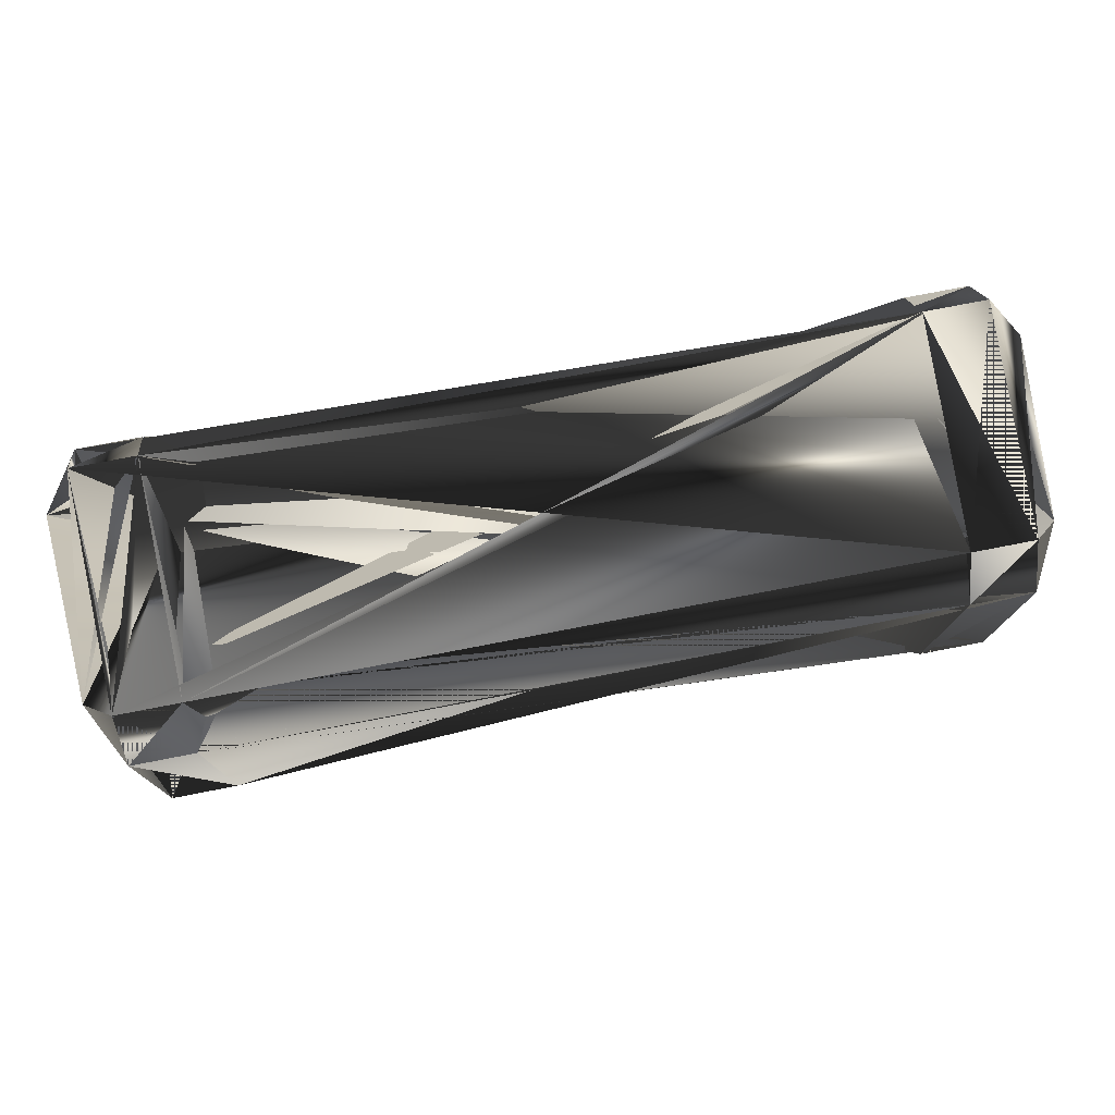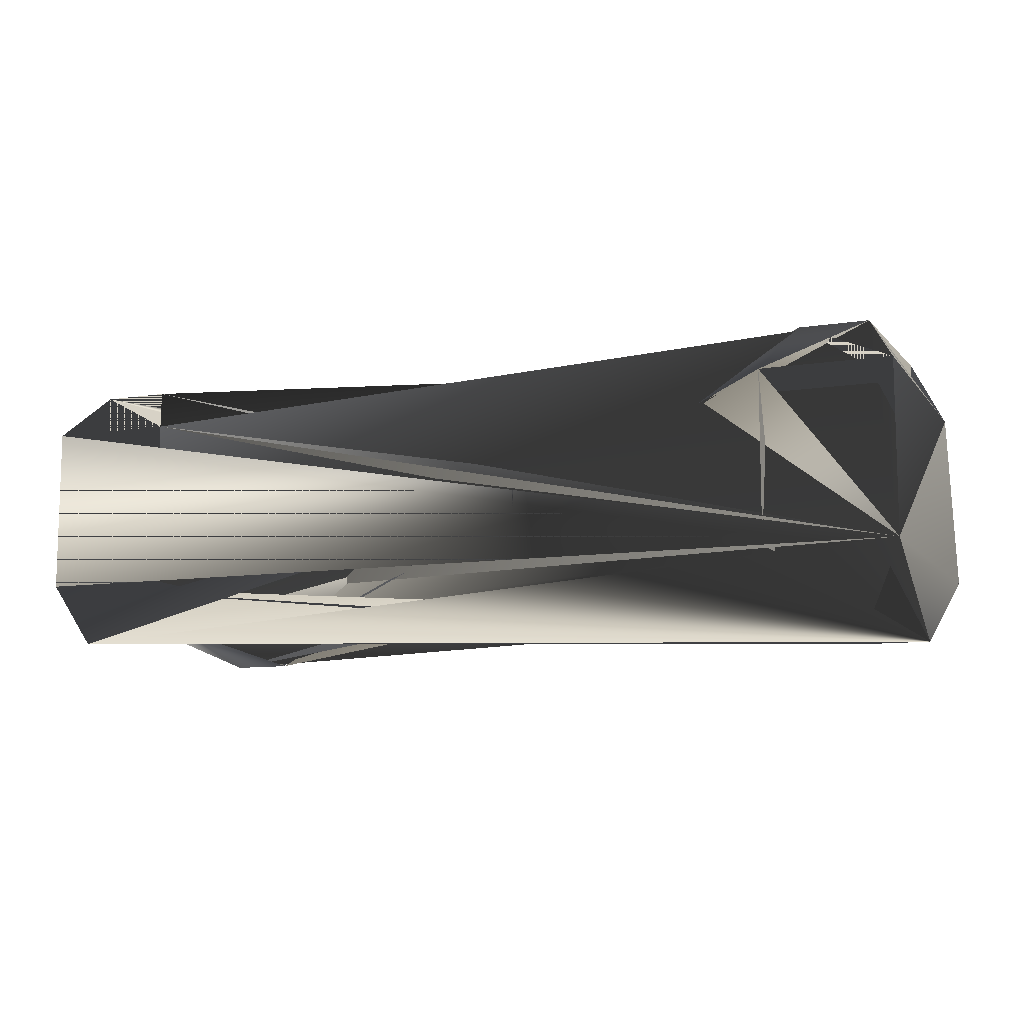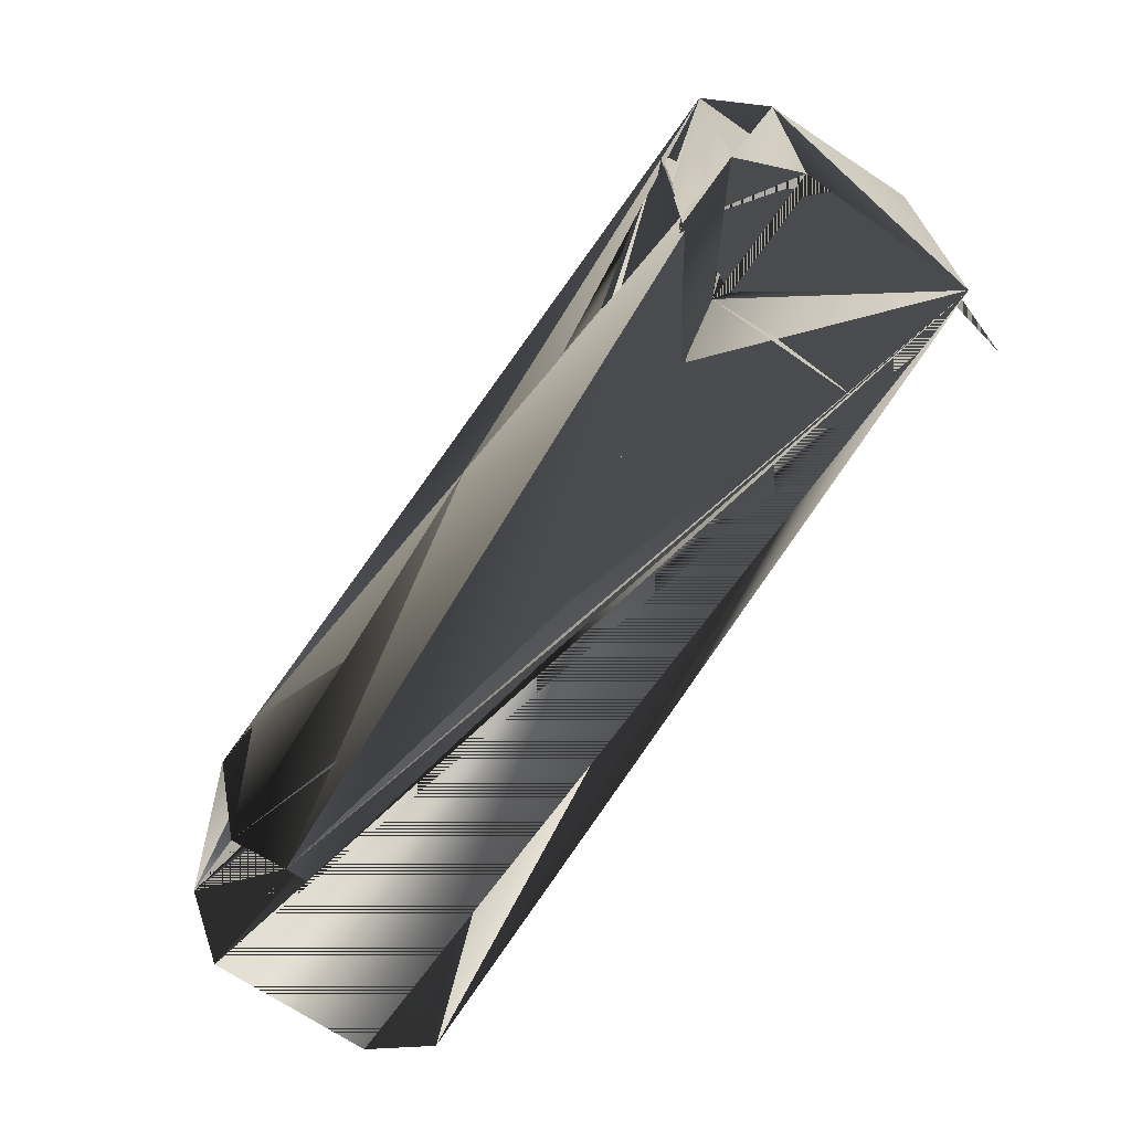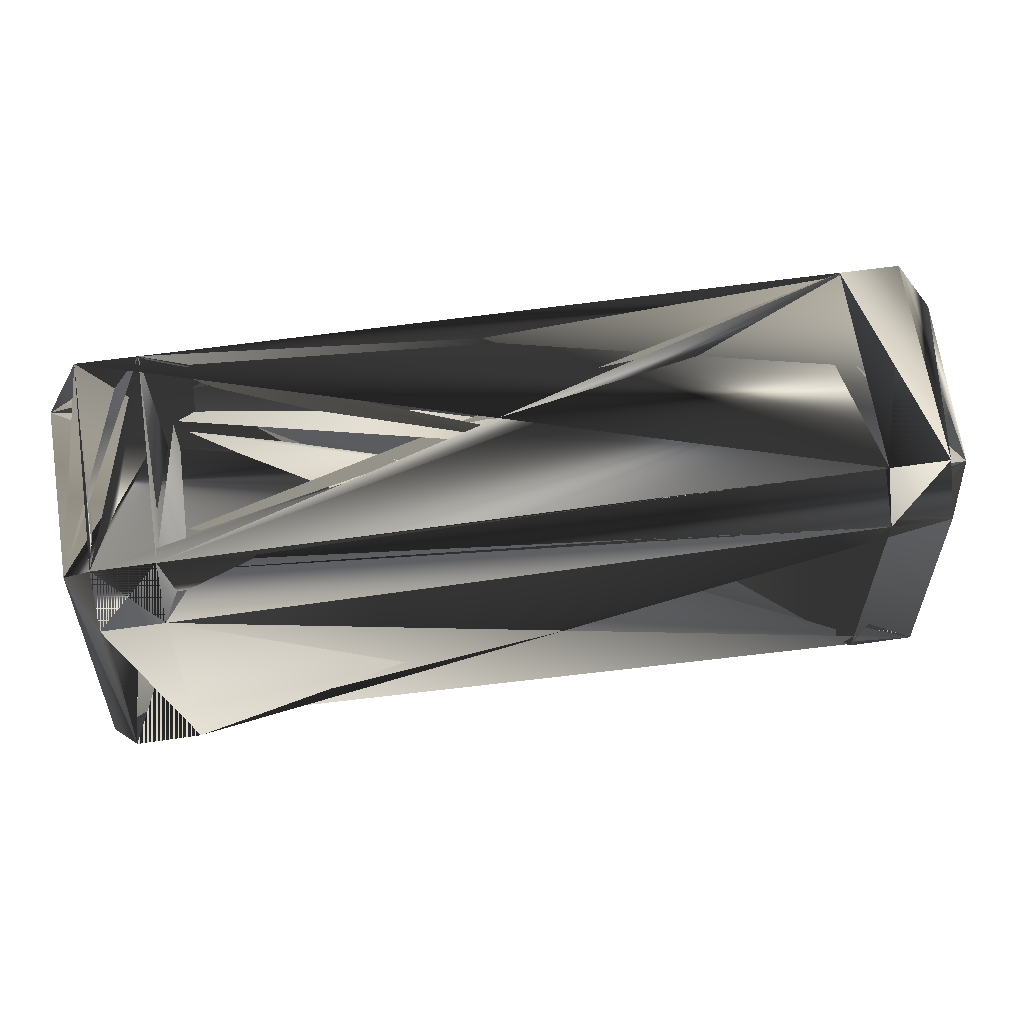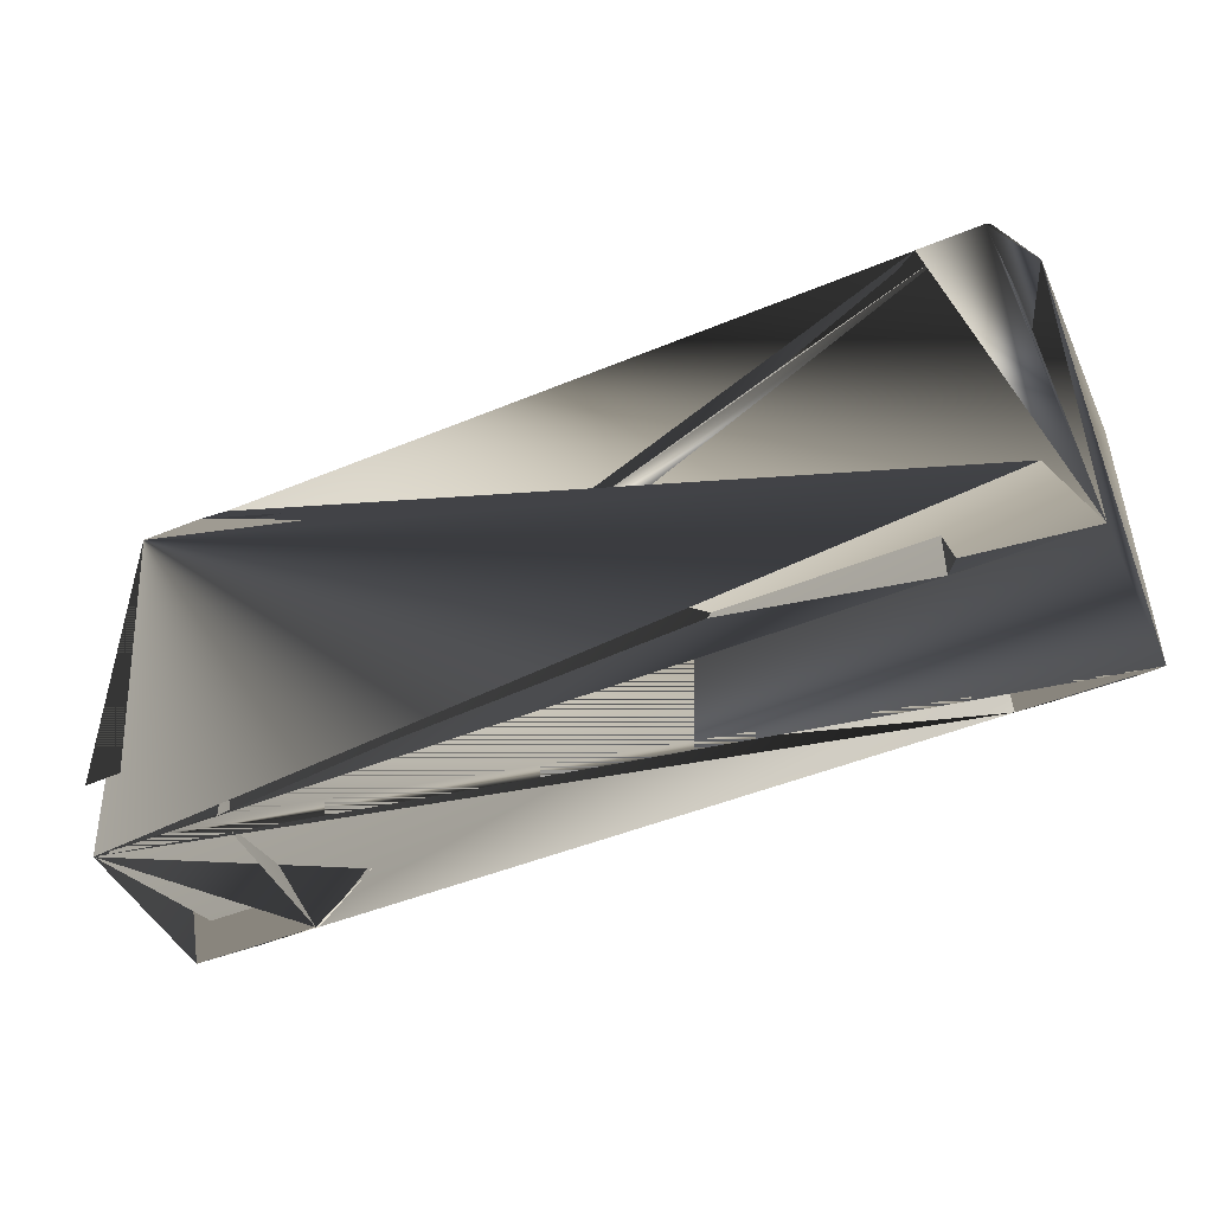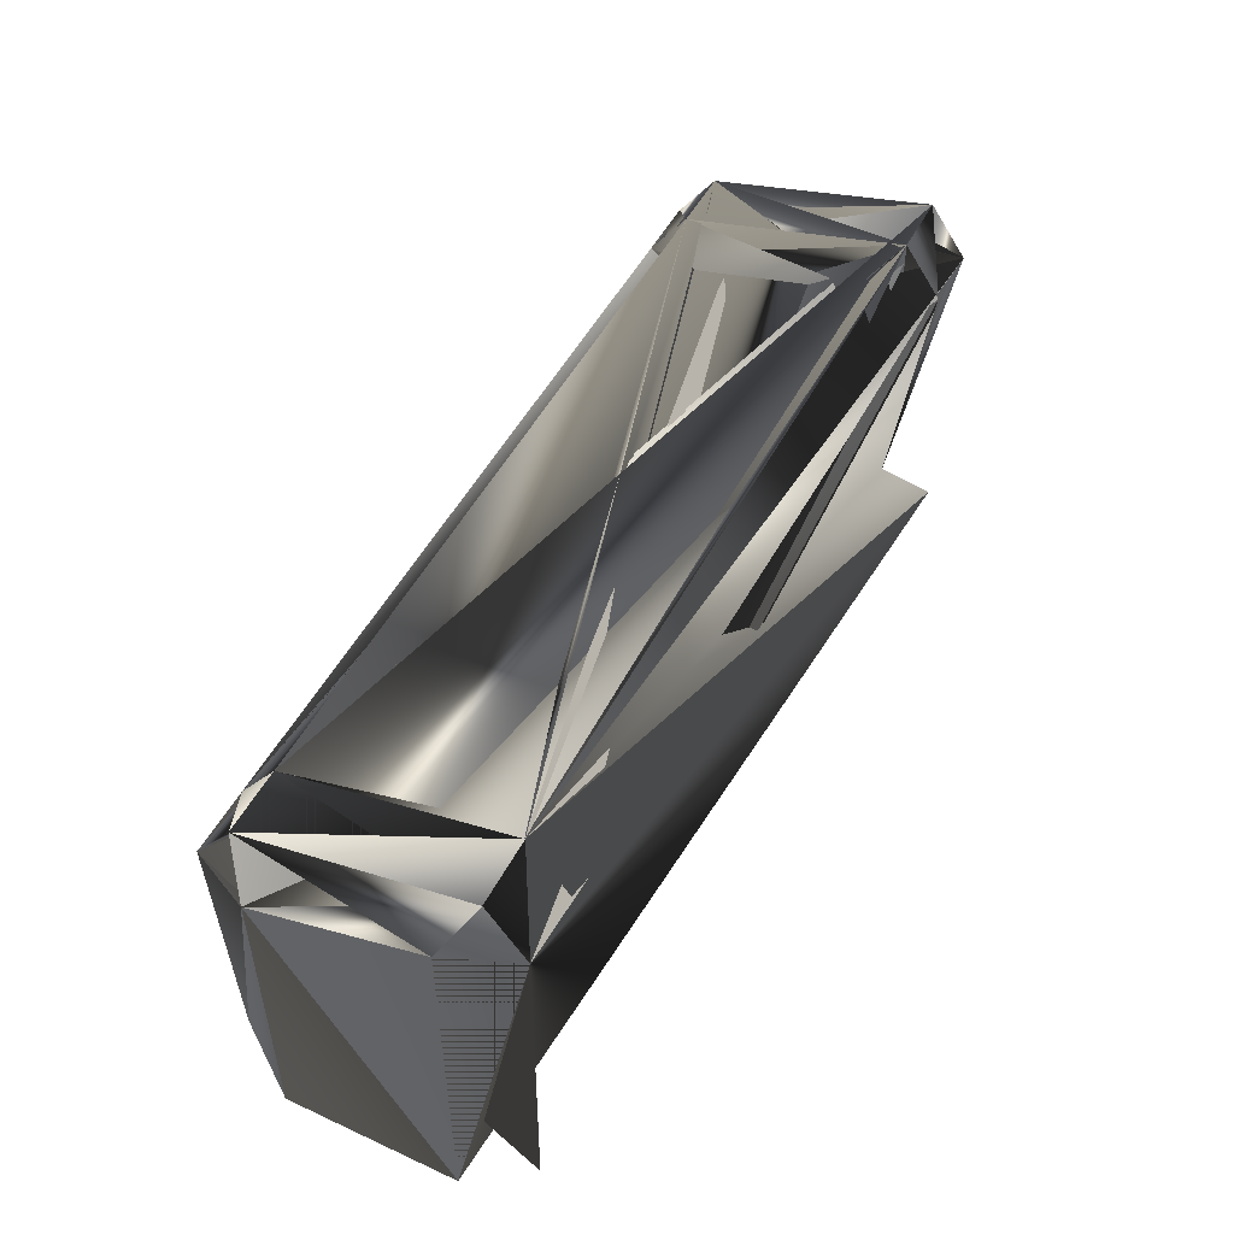
<metadata>
{"format":"obj","ext":"obj","renderer":"f3d","projection":"perspective","resolution":1024,"background":"white","views":[{"elev":73.5,"azim":-11.1,"up":"+Y"},{"elev":-9.9,"azim":22.2,"up":"+Z"},{"elev":-67.3,"azim":55.0,"up":"+Y"},{"elev":53.7,"azim":-9.1,"up":"+Y"},{"elev":-46.7,"azim":-154.9,"up":"+Y"},{"elev":49.8,"azim":116.8,"up":"+Y"}]}
</metadata>
<code>
o S.S._Dolphin_part.026
v 1.441 -1.033 -0.489
v 1.441 -1.033 0.2872
v 1.441 0.5809 -0.489
v 1.441 0.3409 0.2872
v 1.588 0.2973 0.5738
v 1.588 0.5273 0.4051
v 1.881 0.5273 0.4051
v 1.588 0.7673 -0.6069
v 1.881 0.7673 -0.6069
v 1.881 0.5373 -0.7756
v 2.028 0.5809 -0.489
v 2.028 -1.033 -0.489
v 2.028 0.3409 0.2872
v 2.028 -1.033 0.2872
v 1.892 -0.8223 0.5138
v -1.615 -1.033 -0.489
v -1.615 0.5809 -0.489
v -1.615 -1.033 0.2872
v -1.615 0.3409 0.2872
v -1.761 0.5273 0.4051
v -1.761 0.2973 0.5738
v -2.054 0.5273 0.4051
v -2.054 0.2973 0.5738
v -2.201 0.3409 0.2872
v -2.065 -0.8223 0.5138
v -2.201 -1.033 0.2872
v -2.201 -1.033 0.2872
v -2.201 0.3409 0.2872
v -2.201 -1.033 -0.489
v -2.201 0.5809 -0.489
v -2.054 0.7673 -0.6069
v -2.054 0.5373 -0.7756
v -1.761 0.7673 -0.6069
v -1.761 0.5373 -0.7756
v -1.615 0.5809 -0.489
v 1.441 -1.033 0.2872
v 1.577 -0.8223 0.5138
v 1.588 0.2973 0.5738
v 1.881 0.2973 0.5738
v 1.892 -0.8223 0.5138
v 2.028 0.3409 0.2872
v -1.615 0.3409 0.2872
v -1.761 0.2973 0.5738
v -1.615 -1.033 0.2872
v -1.751 -0.8223 0.5138
v -2.054 0.2973 0.5738
v -2.065 -0.8223 0.5138
v -1.615 0.5809 -0.489
v -1.761 0.7673 -0.6069
v -1.761 0.5273 0.4051
v -2.054 0.5273 0.4051
v -2.054 0.7673 -0.6069
v -2.201 0.3409 0.2872
v 1.441 0.3409 0.2872
v 1.441 0.5809 -0.489
v 1.588 0.5273 0.4051
v 1.588 0.7673 -0.6069
v 1.588 0.2973 0.5738
v 1.881 0.2973 0.5738
v 1.881 0.5273 0.4051
v 2.028 0.3409 0.2872
v -2.201 0.5809 -0.489
v -2.054 0.5373 -0.7756
v -2.201 -1.033 -0.489
v -2.065 -0.9323 -0.7756
v 2.028 0.5809 -0.489
v 1.881 0.7673 -0.6069
v 2.028 0.3409 0.2872
v 1.881 0.5273 0.4051
v 1.881 0.5373 -0.7756
v 1.588 0.5373 -0.7756
v 1.588 0.7673 -0.6069
v 1.441 0.5809 -0.489
v 1.441 -1.033 0.2872
v 2.028 -1.033 0.2872
v 1.577 -0.8223 0.5138
v 1.892 -0.8223 0.5138
v -2.201 -1.033 0.2872
v -1.615 -1.033 0.2872
v -2.065 -0.8223 0.5138
v -1.751 -0.8223 0.5138
v 1.881 0.5373 -0.7756
v 2.028 -1.033 -0.489
v 1.892 -0.9323 -0.7756
f 1 1 1 2 2 2 3 3 1 12
f 3 3 1 2 2 2 4 4 3 12
f 2 2 2 5 5 4 4 4 3 12
f 4 4 3 5 5 4 6 6 5 12
f 5 5 4 7 7 6 6 6 5 12
f 6 6 5 7 7 6 8 8 7 12
f 7 7 6 9 9 8 8 8 7 12
f 8 8 7 9 9 8 10 10 9 12
f 9 9 8 11 11 10 10 10 9 12
f 10 10 9 11 11 10 12 12 11 12
f 11 11 10 13 13 12 12 12 11 12
f 12 12 11 13 13 12 14 14 13 12
f 13 13 12 15 15 14 14 14 13 12
f 16 16 15 17 17 16 18 18 15 12
f 18 18 15 17 17 16 19 19 17 12
f 17 17 16 20 20 18 19 19 17 12
f 19 19 17 20 20 18 21 21 19 12
f 20 20 18 22 22 20 21 21 19 12
f 21 21 19 22 22 20 23 23 21 12
f 22 22 20 24 24 22 23 23 21 12
f 23 23 21 24 24 22 25 25 23 12
f 24 24 22 26 26 24 25 25 23 12
f 27 27 1 28 28 25 29 29 1 12
f 29 29 1 28 28 25 30 30 26 12
f 28 28 25 31 31 27 30 30 26 12
f 30 30 26 31 31 27 32 32 28 12
f 31 31 27 33 33 29 32 32 28 12
f 32 32 28 33 33 29 34 34 30 12
f 33 33 29 35 35 31 34 34 30 12
f 36 36 32 37 37 33 38 38 34 12
f 38 38 34 37 37 33 39 39 35 12
f 37 37 33 40 40 36 39 39 35 12
f 39 39 35 40 40 36 41 41 37 12
f 42 42 38 43 43 39 44 44 40 12
f 44 44 40 43 43 39 45 45 41 12
f 43 43 39 46 46 42 45 45 41 12
f 45 45 41 46 46 42 47 47 42 12
f 48 48 43 49 49 44 50 50 45 12
f 50 50 45 49 49 44 51 51 46 12
f 49 49 44 52 52 47 51 51 46 12
f 51 51 46 52 52 47 53 53 48 12
f 54 54 49 55 55 50 56 56 51 12
f 55 55 50 57 57 52 56 56 51 12
f 58 58 53 59 59 19 60 60 54 12
f 60 60 54 59 59 19 61 61 55 12
f 62 62 56 63 63 57 64 64 58 12
f 64 64 58 63 63 57 65 65 59 12
f 66 66 60 67 67 61 68 68 62 12
f 68 68 62 67 67 61 69 69 63 12
f 70 70 64 71 71 28 72 72 65 12
f 72 72 65 71 71 28 73 73 66 12
f 74 74 67 75 75 67 76 76 67 12
f 76 76 67 75 75 67 77 77 67 12
f 78 78 67 79 79 67 80 80 67 12
f 80 80 67 79 79 67 81 81 67 12
f 82 82 68 83 83 68 84 84 68 12

</code>
